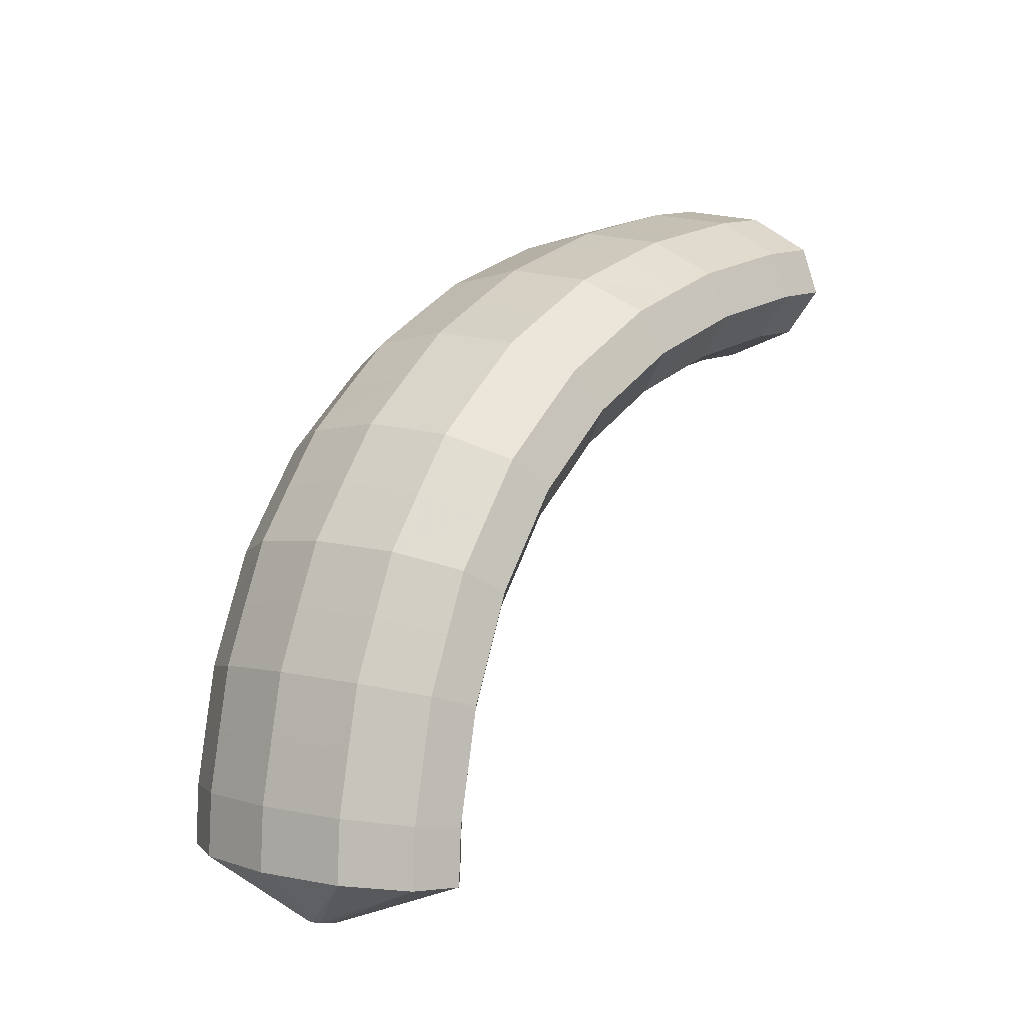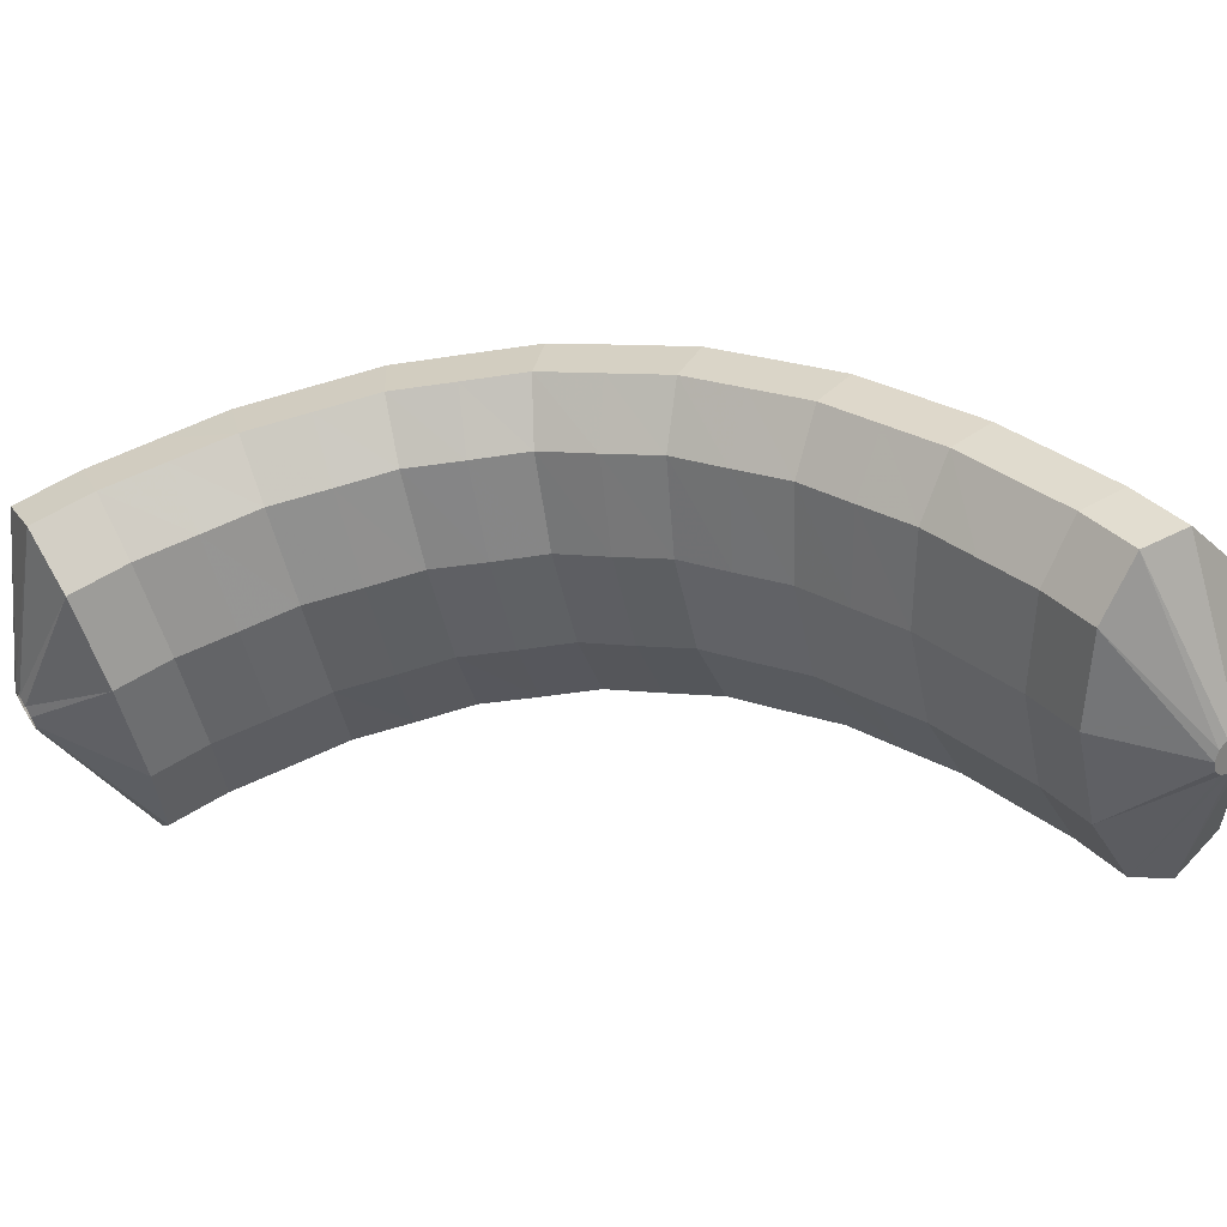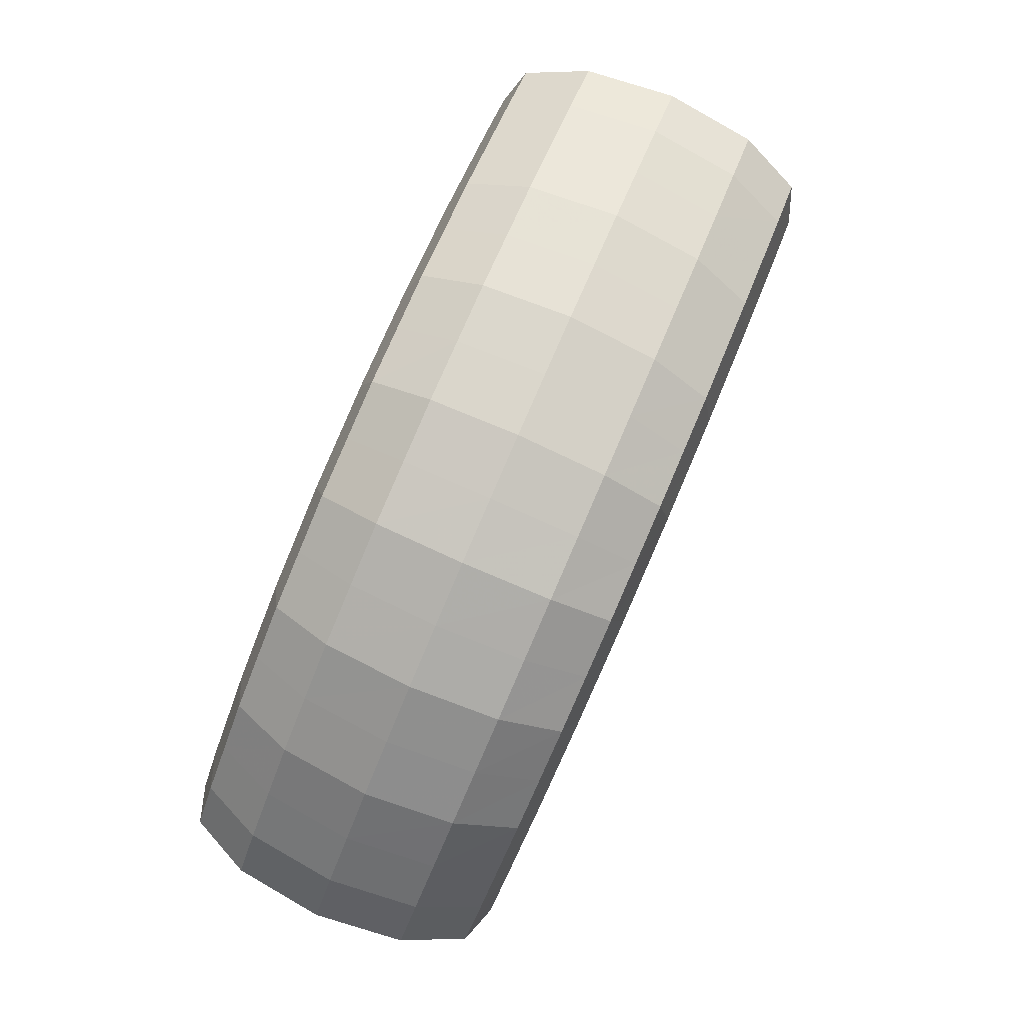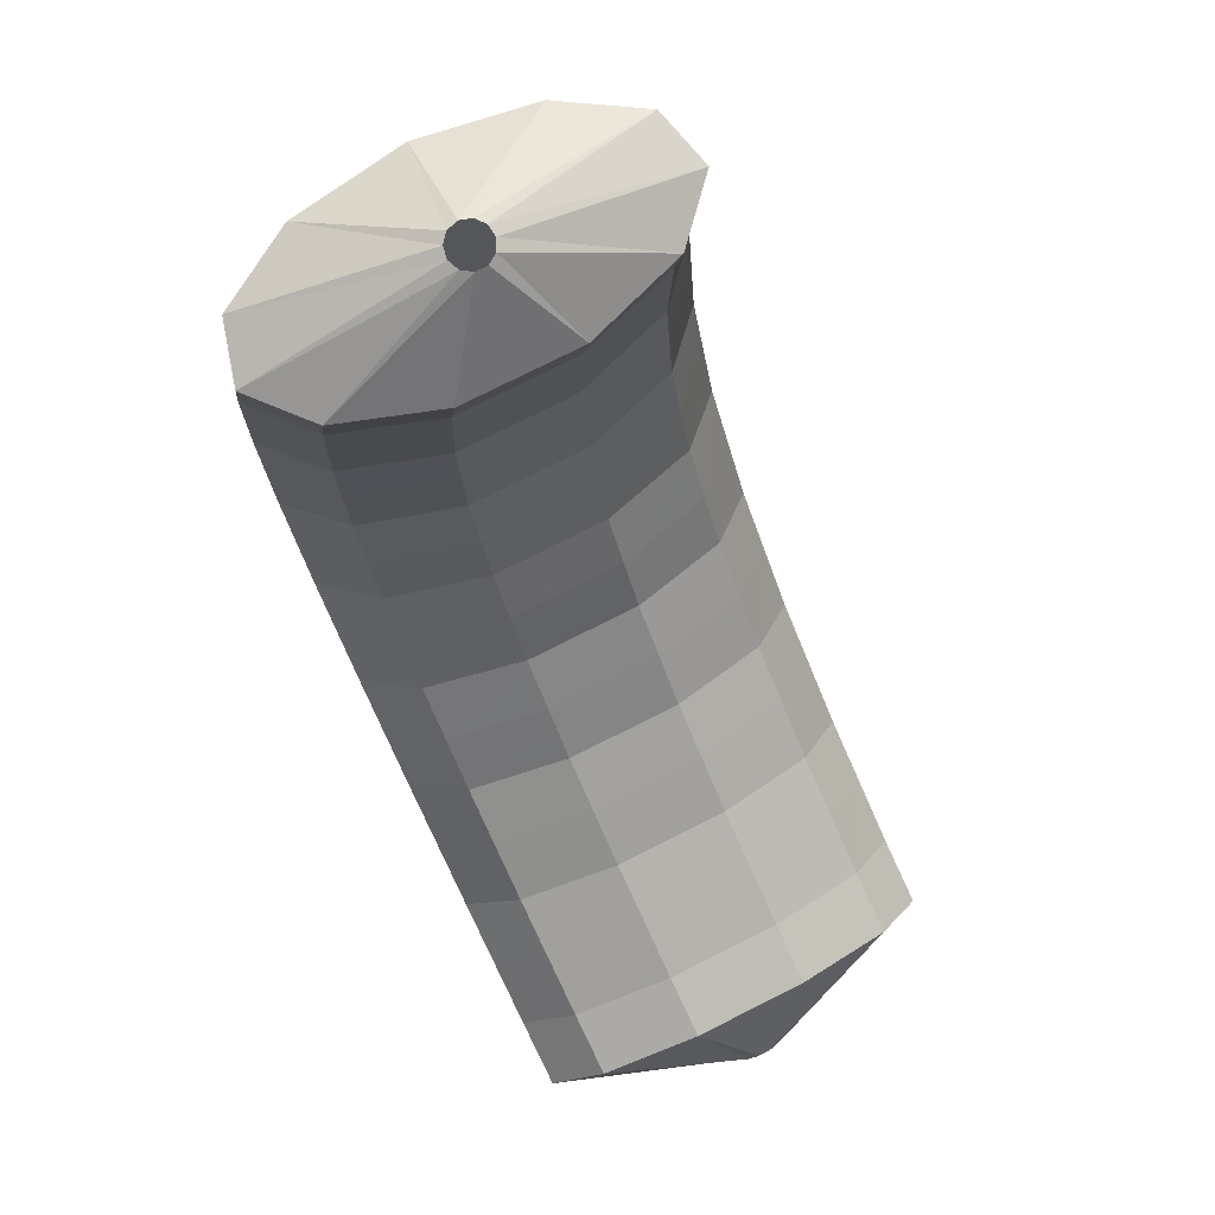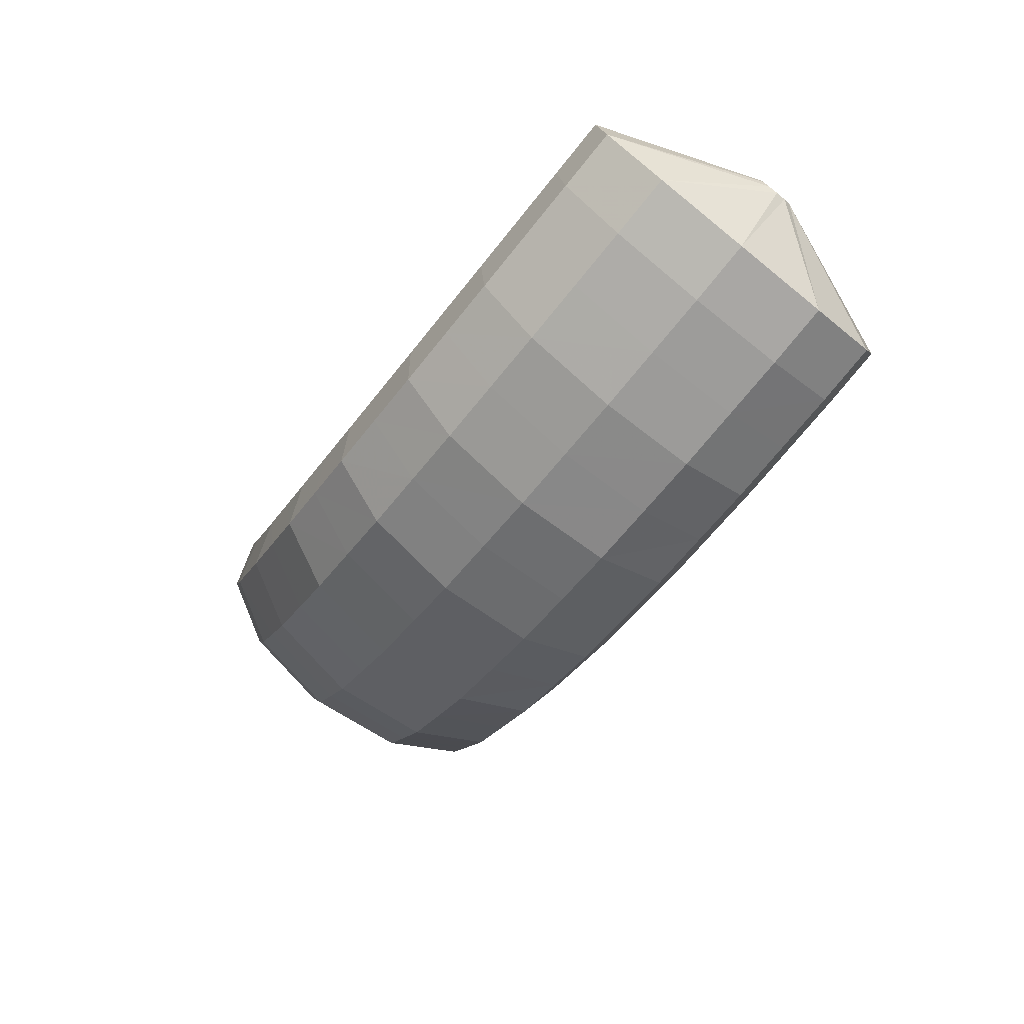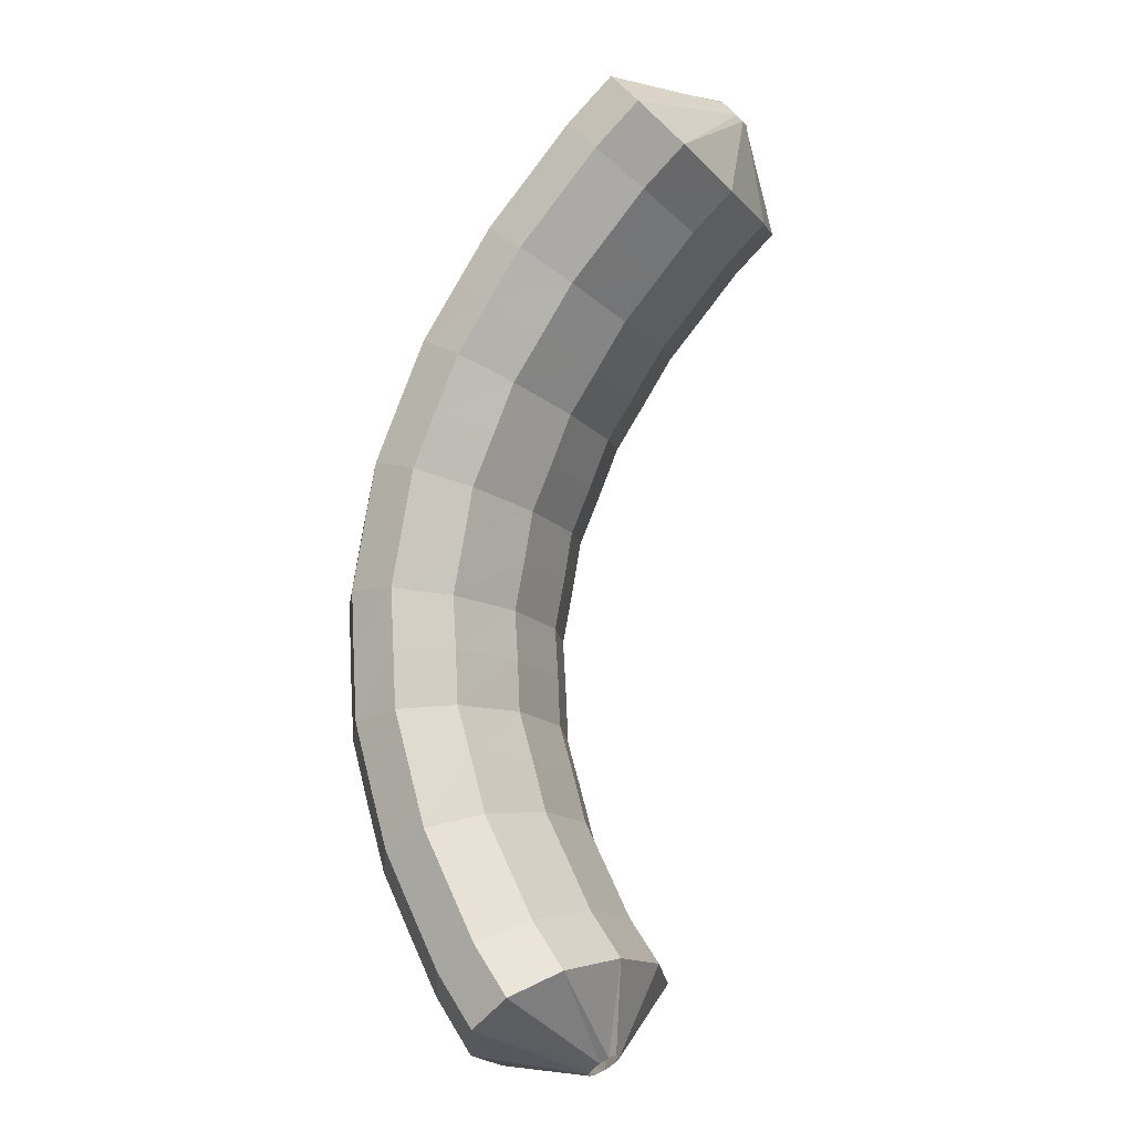
<metadata>
{"format":"obj","ext":"obj","renderer":"f3d","projection":"perspective","resolution":1024,"background":"white","views":[{"elev":-30.3,"azim":-170.1,"up":"+Z"},{"elev":-20.1,"azim":-102.1,"up":"+Y"},{"elev":16.4,"azim":161.4,"up":"+Z"},{"elev":-34.6,"azim":165.8,"up":"+Y"},{"elev":61.4,"azim":-173.7,"up":"+Z"},{"elev":-36.6,"azim":-92.0,"up":"+Z"}]}
</metadata>
<code>
g tube1
v 170 166.3 117.7
v 169.8 166.3 117.7
v 169.5 166.2 117.7
v 169.3 166 117.8
v 169.3 165.8 117.9
v 169.4 165.6 118
v 169.6 165.5 118.2
v 169.9 165.5 118.2
v 170.1 165.6 118.1
v 170.2 165.9 118
v 170.2 166.1 117.9
v 170 166.3 117.7
v 170.9 168.6 118.4
v 168.5 169.5 117.5
v 166.4 169.4 117.3
v 165.3 168.6 117.6
v 165.5 167.1 118.6
v 167.1 165.6 119.7
v 169.4 164.4 120.8
v 171.8 164 121.4
v 173.4 164.4 121.3
v 173.9 165.6 120.7
v 172.9 167.2 119.6
v 170.9 168.6 118.4
v 170.7 169.6 120
v 168.2 170.4 119.1
v 166.1 170.4 118.7
v 165.1 169.4 119
v 165.3 167.9 119.9
v 166.9 166.4 121
v 169.2 165.2 122.1
v 171.6 164.8 122.7
v 173.2 165.3 122.8
v 173.7 166.5 122.2
v 172.7 168.1 121.1
v 170.7 169.6 120
v 170.3 170.4 121.7
v 167.9 171.2 120.7
v 165.8 171.1 120.3
v 164.7 170.1 120.5
v 165 168.6 121.3
v 166.6 167 122.4
v 168.9 165.8 123.4
v 171.3 165.4 124.1
v 172.9 166 124.2
v 173.3 167.3 123.7
v 172.4 168.9 122.8
v 170.3 170.4 121.7
v 169.9 171.1 123.4
v 167.5 171.9 122.4
v 165.4 171.8 121.9
v 164.4 170.8 122
v 164.7 169.2 122.7
v 166.3 167.6 123.7
v 168.6 166.4 124.7
v 171 166.1 125.5
v 172.6 166.6 125.7
v 173 168 125.3
v 172 169.7 124.4
v 169.9 171.1 123.4
v 169.4 171.6 125.1
v 167 172.4 124.1
v 164.9 172.3 123.6
v 163.9 171.2 123.5
v 164.3 169.6 124.1
v 165.9 168 125
v 168.2 166.8 126.1
v 170.5 166.4 126.9
v 172.1 167.1 127.3
v 172.4 168.5 127
v 171.4 170.2 126.2
v 169.4 171.6 125.1
v 168.8 172.1 126.9
v 166.4 172.9 125.9
v 164.4 172.7 125.2
v 163.5 171.7 125.1
v 163.8 170 125.5
v 165.5 168.3 126.4
v 167.8 167.2 127.4
v 170.1 166.8 128.3
v 171.6 167.5 128.8
v 171.9 168.9 128.6
v 170.9 170.6 128
v 168.8 172.1 126.9
v 168.1 172.3 128.7
v 165.7 173 127.7
v 163.7 172.8 126.9
v 162.8 171.8 126.6
v 163.3 170.1 126.9
v 164.9 168.4 127.7
v 167.2 167.2 128.7
v 169.5 166.9 129.7
v 171 167.6 130.3
v 171.2 169 130.3
v 170.1 170.8 129.7
v 168.1 172.3 128.7
v 167.3 172.4 130.6
v 164.9 173.1 129.5
v 163 173 128.5
v 162.2 171.9 128.1
v 162.7 170.2 128.2
v 164.4 168.5 129
v 166.7 167.3 130
v 168.9 167 131.1
v 170.4 167.7 131.8
v 170.5 169.1 132
v 169.4 170.9 131.5
v 167.3 172.4 130.6
v 166.4 172.1 132.3
v 164 172.9 131.2
v 162.2 172.7 130.1
v 161.4 171.6 129.5
v 162 170 129.5
v 163.7 168.3 130.2
v 166 167.1 131.2
v 168.2 166.8 132.4
v 169.6 167.5 133.2
v 169.7 168.9 133.5
v 168.5 170.6 133.2
v 166.4 172.1 132.3
v 165.4 171.8 134
v 163.1 172.6 132.8
v 161.3 172.4 131.7
v 160.6 171.4 130.9
v 161.3 169.7 130.9
v 163 168.1 131.4
v 165.4 166.9 132.5
v 167.5 166.6 133.7
v 168.8 167.2 134.7
v 168.8 168.6 135.1
v 167.6 170.3 134.9
v 165.4 171.8 134
v 164.4 171.1 135.5
v 162.1 171.9 134.3
v 160.4 171.8 133.1
v 159.7 170.8 132.2
v 160.5 169.2 132
v 162.3 167.6 132.5
v 164.6 166.4 133.6
v 166.7 166 134.9
v 167.9 166.6 136
v 167.9 168 136.5
v 166.6 169.6 136.3
v 164.4 171.1 135.5
v 163.4 170.4 137
v 161.1 171.3 135.8
v 159.4 171.2 134.5
v 158.9 170.2 133.5
v 159.6 168.7 133.2
v 161.5 167.1 133.7
v 163.8 165.9 134.7
v 165.9 165.5 136.1
v 167 166.1 137.2
v 166.9 167.4 137.9
v 165.6 169 137.8
v 163.4 170.4 137
v 162.3 169.5 138.3
v 160.1 170.3 137
v 158.4 170.3 135.7
v 158 169.4 134.6
v 158.8 167.9 134.3
v 160.7 166.4 134.7
v 163 165.2 135.7
v 165 164.8 137.1
v 166.1 165.3 138.4
v 165.9 166.5 139.1
v 164.5 168.1 139.1
v 162.3 169.5 138.3
v 161.3 168.6 139.6
v 159 169.4 138.3
v 157.4 169.4 136.9
v 157 168.6 135.8
v 157.9 167.2 135.3
v 159.8 165.6 135.7
v 162.2 164.4 136.8
v 164.2 164 138.2
v 165.2 164.4 139.5
v 165 165.6 140.3
v 163.5 167.2 140.3
v 161.3 168.6 139.6
v 160.2 167.5 140.7
v 158 168.4 139.4
v 156.5 168.4 137.9
v 156.1 167.6 136.7
v 157 166.2 136.2
v 159 164.7 136.6
v 161.3 163.5 137.6
v 163.3 163.1 139.1
v 164.3 163.5 140.5
v 164 164.6 141.3
v 162.5 166.1 141.4
v 160.2 167.5 140.7
v 159.2 166.4 141.7
v 157 167.3 140.4
v 155.5 167.4 138.9
v 155.1 166.6 137.7
v 156.1 165.3 137.2
v 158.1 163.8 137.5
v 160.4 162.6 138.6
v 162.4 162.1 140
v 163.3 162.5 141.4
v 163 163.6 142.3
v 161.5 165 142.4
v 159.2 166.4 141.7
v 158.2 165.2 142.6
v 156 166.1 141.3
v 154.5 166.2 139.8
v 154.2 165.5 138.5
v 155.2 164.2 138
v 157.2 162.8 138.3
v 159.5 161.6 139.3
v 161.5 161.1 140.8
v 162.4 161.4 142.3
v 162 162.4 143.2
v 160.4 163.9 143.3
v 158.2 165.2 142.6
v 157.3 162.9 141.9
v 157.1 162.9 141.8
v 156.9 162.9 141.5
v 156.9 162.7 141.3
v 157 162.5 141.1
v 157.2 162.3 141.1
v 157.5 162.2 141.2
v 157.7 162.2 141.4
v 157.7 162.3 141.7
v 157.7 162.5 141.9
v 157.5 162.7 142
v 157.3 162.9 141.9
f 1 2 14
f 14 13 1
f 2 3 15
f 15 14 2
f 3 4 16
f 16 15 3
f 4 5 17
f 17 16 4
f 5 6 18
f 18 17 5
f 6 7 19
f 19 18 6
f 7 8 20
f 20 19 7
f 8 9 21
f 21 20 8
f 9 10 22
f 22 21 9
f 10 11 23
f 23 22 10
f 11 12 24
f 24 23 11
f 13 14 26
f 26 25 13
f 14 15 27
f 27 26 14
f 15 16 28
f 28 27 15
f 16 17 29
f 29 28 16
f 17 18 30
f 30 29 17
f 18 19 31
f 31 30 18
f 19 20 32
f 32 31 19
f 20 21 33
f 33 32 20
f 21 22 34
f 34 33 21
f 22 23 35
f 35 34 22
f 23 24 36
f 36 35 23
f 25 26 38
f 38 37 25
f 26 27 39
f 39 38 26
f 27 28 40
f 40 39 27
f 28 29 41
f 41 40 28
f 29 30 42
f 42 41 29
f 30 31 43
f 43 42 30
f 31 32 44
f 44 43 31
f 32 33 45
f 45 44 32
f 33 34 46
f 46 45 33
f 34 35 47
f 47 46 34
f 35 36 48
f 48 47 35
f 37 38 50
f 50 49 37
f 38 39 51
f 51 50 38
f 39 40 52
f 52 51 39
f 40 41 53
f 53 52 40
f 41 42 54
f 54 53 41
f 42 43 55
f 55 54 42
f 43 44 56
f 56 55 43
f 44 45 57
f 57 56 44
f 45 46 58
f 58 57 45
f 46 47 59
f 59 58 46
f 47 48 60
f 60 59 47
f 49 50 62
f 62 61 49
f 50 51 63
f 63 62 50
f 51 52 64
f 64 63 51
f 52 53 65
f 65 64 52
f 53 54 66
f 66 65 53
f 54 55 67
f 67 66 54
f 55 56 68
f 68 67 55
f 56 57 69
f 69 68 56
f 57 58 70
f 70 69 57
f 58 59 71
f 71 70 58
f 59 60 72
f 72 71 59
f 61 62 74
f 74 73 61
f 62 63 75
f 75 74 62
f 63 64 76
f 76 75 63
f 64 65 77
f 77 76 64
f 65 66 78
f 78 77 65
f 66 67 79
f 79 78 66
f 67 68 80
f 80 79 67
f 68 69 81
f 81 80 68
f 69 70 82
f 82 81 69
f 70 71 83
f 83 82 70
f 71 72 84
f 84 83 71
f 73 74 86
f 86 85 73
f 74 75 87
f 87 86 74
f 75 76 88
f 88 87 75
f 76 77 89
f 89 88 76
f 77 78 90
f 90 89 77
f 78 79 91
f 91 90 78
f 79 80 92
f 92 91 79
f 80 81 93
f 93 92 80
f 81 82 94
f 94 93 81
f 82 83 95
f 95 94 82
f 83 84 96
f 96 95 83
f 85 86 98
f 98 97 85
f 86 87 99
f 99 98 86
f 87 88 100
f 100 99 87
f 88 89 101
f 101 100 88
f 89 90 102
f 102 101 89
f 90 91 103
f 103 102 90
f 91 92 104
f 104 103 91
f 92 93 105
f 105 104 92
f 93 94 106
f 106 105 93
f 94 95 107
f 107 106 94
f 95 96 108
f 108 107 95
f 97 98 110
f 110 109 97
f 98 99 111
f 111 110 98
f 99 100 112
f 112 111 99
f 100 101 113
f 113 112 100
f 101 102 114
f 114 113 101
f 102 103 115
f 115 114 102
f 103 104 116
f 116 115 103
f 104 105 117
f 117 116 104
f 105 106 118
f 118 117 105
f 106 107 119
f 119 118 106
f 107 108 120
f 120 119 107
f 109 110 122
f 122 121 109
f 110 111 123
f 123 122 110
f 111 112 124
f 124 123 111
f 112 113 125
f 125 124 112
f 113 114 126
f 126 125 113
f 114 115 127
f 127 126 114
f 115 116 128
f 128 127 115
f 116 117 129
f 129 128 116
f 117 118 130
f 130 129 117
f 118 119 131
f 131 130 118
f 119 120 132
f 132 131 119
f 121 122 134
f 134 133 121
f 122 123 135
f 135 134 122
f 123 124 136
f 136 135 123
f 124 125 137
f 137 136 124
f 125 126 138
f 138 137 125
f 126 127 139
f 139 138 126
f 127 128 140
f 140 139 127
f 128 129 141
f 141 140 128
f 129 130 142
f 142 141 129
f 130 131 143
f 143 142 130
f 131 132 144
f 144 143 131
f 133 134 146
f 146 145 133
f 134 135 147
f 147 146 134
f 135 136 148
f 148 147 135
f 136 137 149
f 149 148 136
f 137 138 150
f 150 149 137
f 138 139 151
f 151 150 138
f 139 140 152
f 152 151 139
f 140 141 153
f 153 152 140
f 141 142 154
f 154 153 141
f 142 143 155
f 155 154 142
f 143 144 156
f 156 155 143
f 145 146 158
f 158 157 145
f 146 147 159
f 159 158 146
f 147 148 160
f 160 159 147
f 148 149 161
f 161 160 148
f 149 150 162
f 162 161 149
f 150 151 163
f 163 162 150
f 151 152 164
f 164 163 151
f 152 153 165
f 165 164 152
f 153 154 166
f 166 165 153
f 154 155 167
f 167 166 154
f 155 156 168
f 168 167 155
f 157 158 170
f 170 169 157
f 158 159 171
f 171 170 158
f 159 160 172
f 172 171 159
f 160 161 173
f 173 172 160
f 161 162 174
f 174 173 161
f 162 163 175
f 175 174 162
f 163 164 176
f 176 175 163
f 164 165 177
f 177 176 164
f 165 166 178
f 178 177 165
f 166 167 179
f 179 178 166
f 167 168 180
f 180 179 167
f 169 170 182
f 182 181 169
f 170 171 183
f 183 182 170
f 171 172 184
f 184 183 171
f 172 173 185
f 185 184 172
f 173 174 186
f 186 185 173
f 174 175 187
f 187 186 174
f 175 176 188
f 188 187 175
f 176 177 189
f 189 188 176
f 177 178 190
f 190 189 177
f 178 179 191
f 191 190 178
f 179 180 192
f 192 191 179
f 181 182 194
f 194 193 181
f 182 183 195
f 195 194 182
f 183 184 196
f 196 195 183
f 184 185 197
f 197 196 184
f 185 186 198
f 198 197 185
f 186 187 199
f 199 198 186
f 187 188 200
f 200 199 187
f 188 189 201
f 201 200 188
f 189 190 202
f 202 201 189
f 190 191 203
f 203 202 190
f 191 192 204
f 204 203 191
f 193 194 206
f 206 205 193
f 194 195 207
f 207 206 194
f 195 196 208
f 208 207 195
f 196 197 209
f 209 208 196
f 197 198 210
f 210 209 197
f 198 199 211
f 211 210 198
f 199 200 212
f 212 211 199
f 200 201 213
f 213 212 200
f 201 202 214
f 214 213 201
f 202 203 215
f 215 214 202
f 203 204 216
f 216 215 203
f 205 206 218
f 218 217 205
f 206 207 219
f 219 218 206
f 207 208 220
f 220 219 207
f 208 209 221
f 221 220 208
f 209 210 222
f 222 221 209
f 210 211 223
f 223 222 210
f 211 212 224
f 224 223 211
f 212 213 225
f 225 224 212
f 213 214 226
f 226 225 213
f 214 215 227
f 227 226 214
f 215 216 228
f 228 227 215
g

</code>
